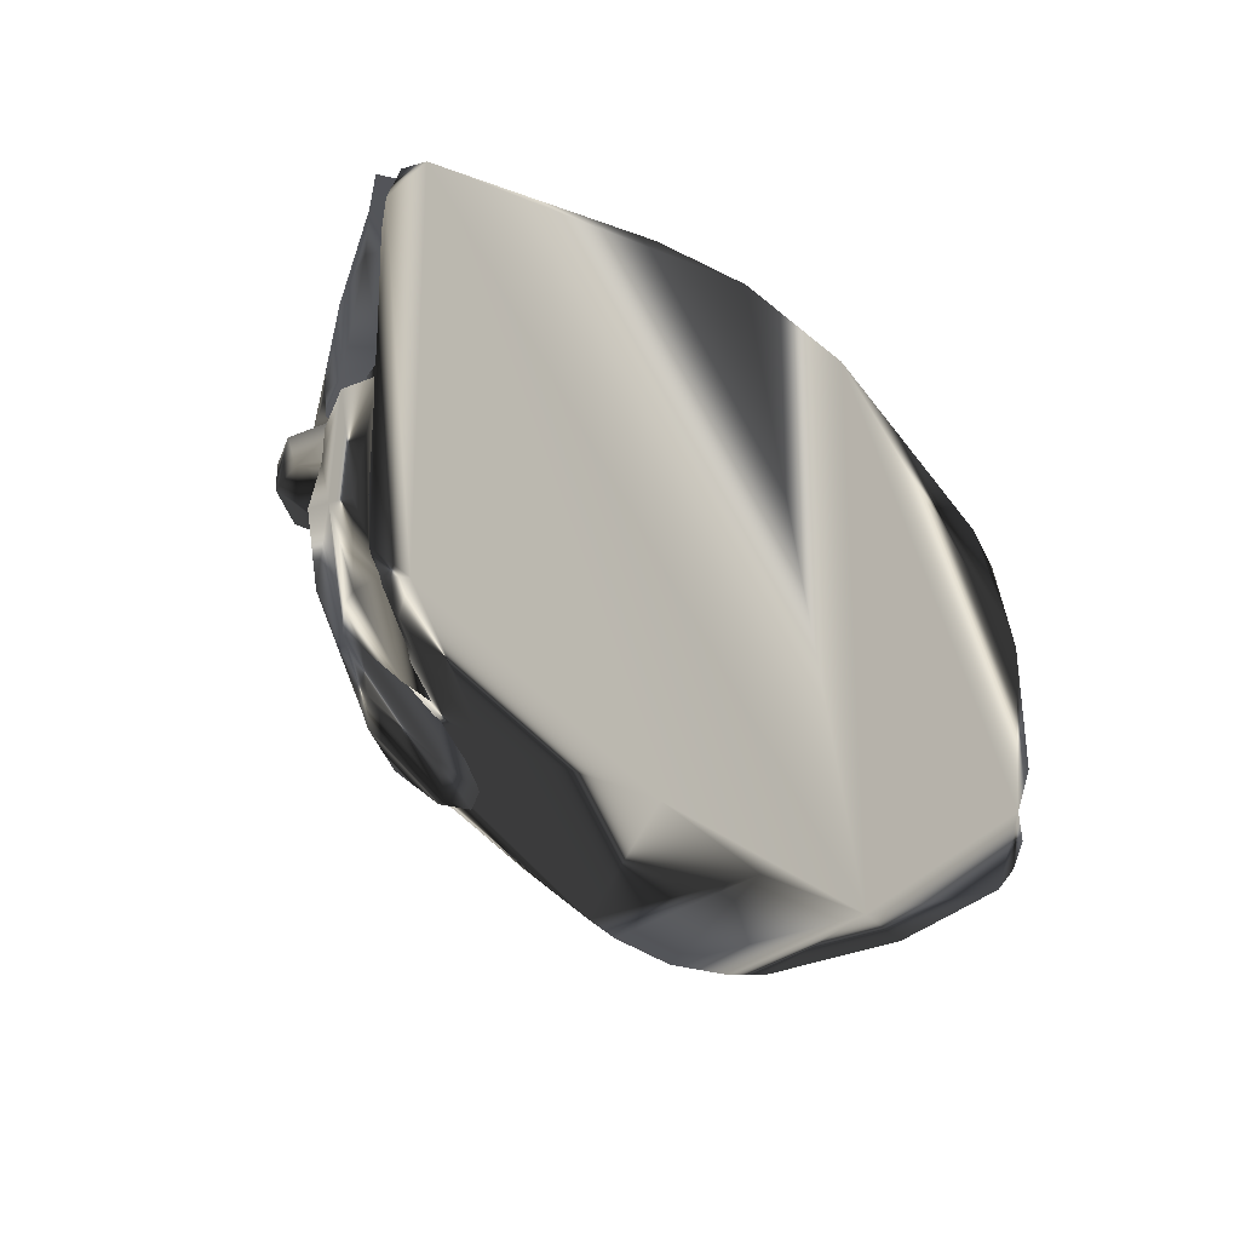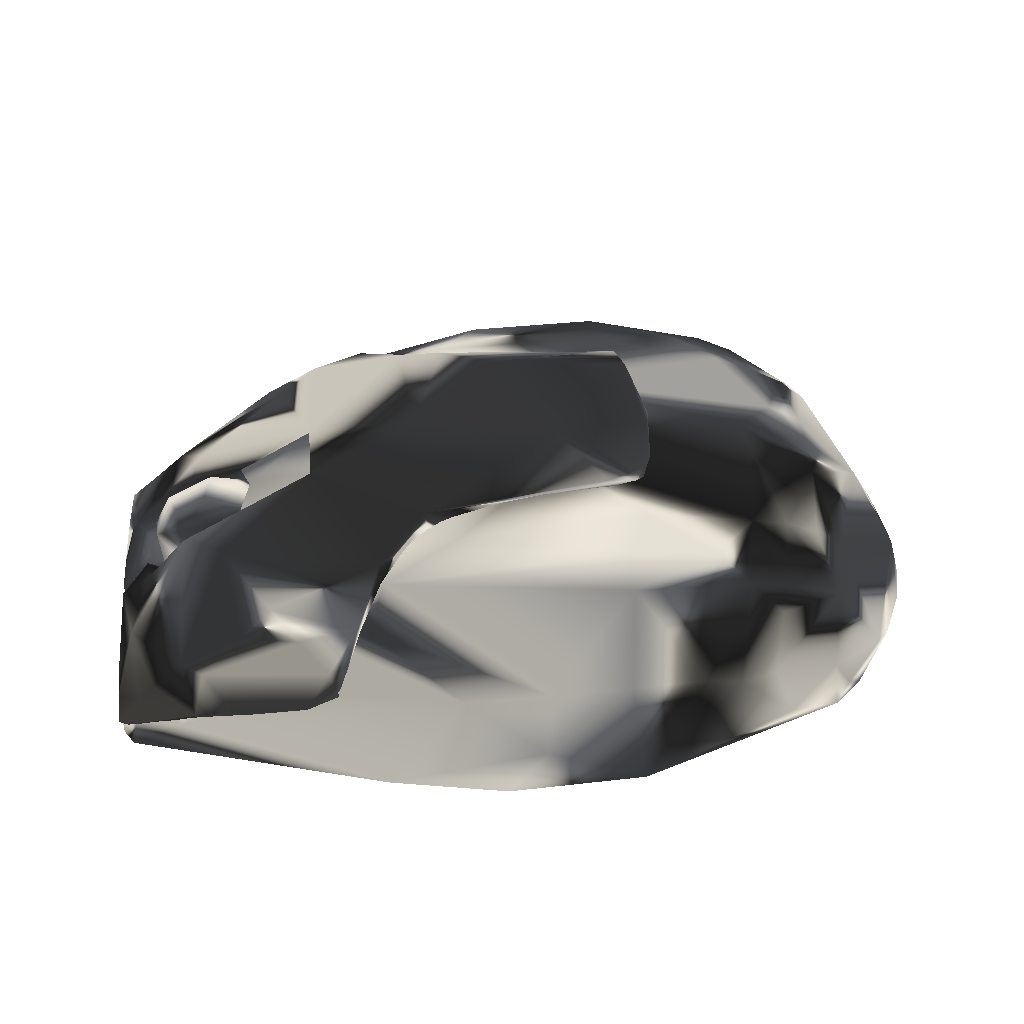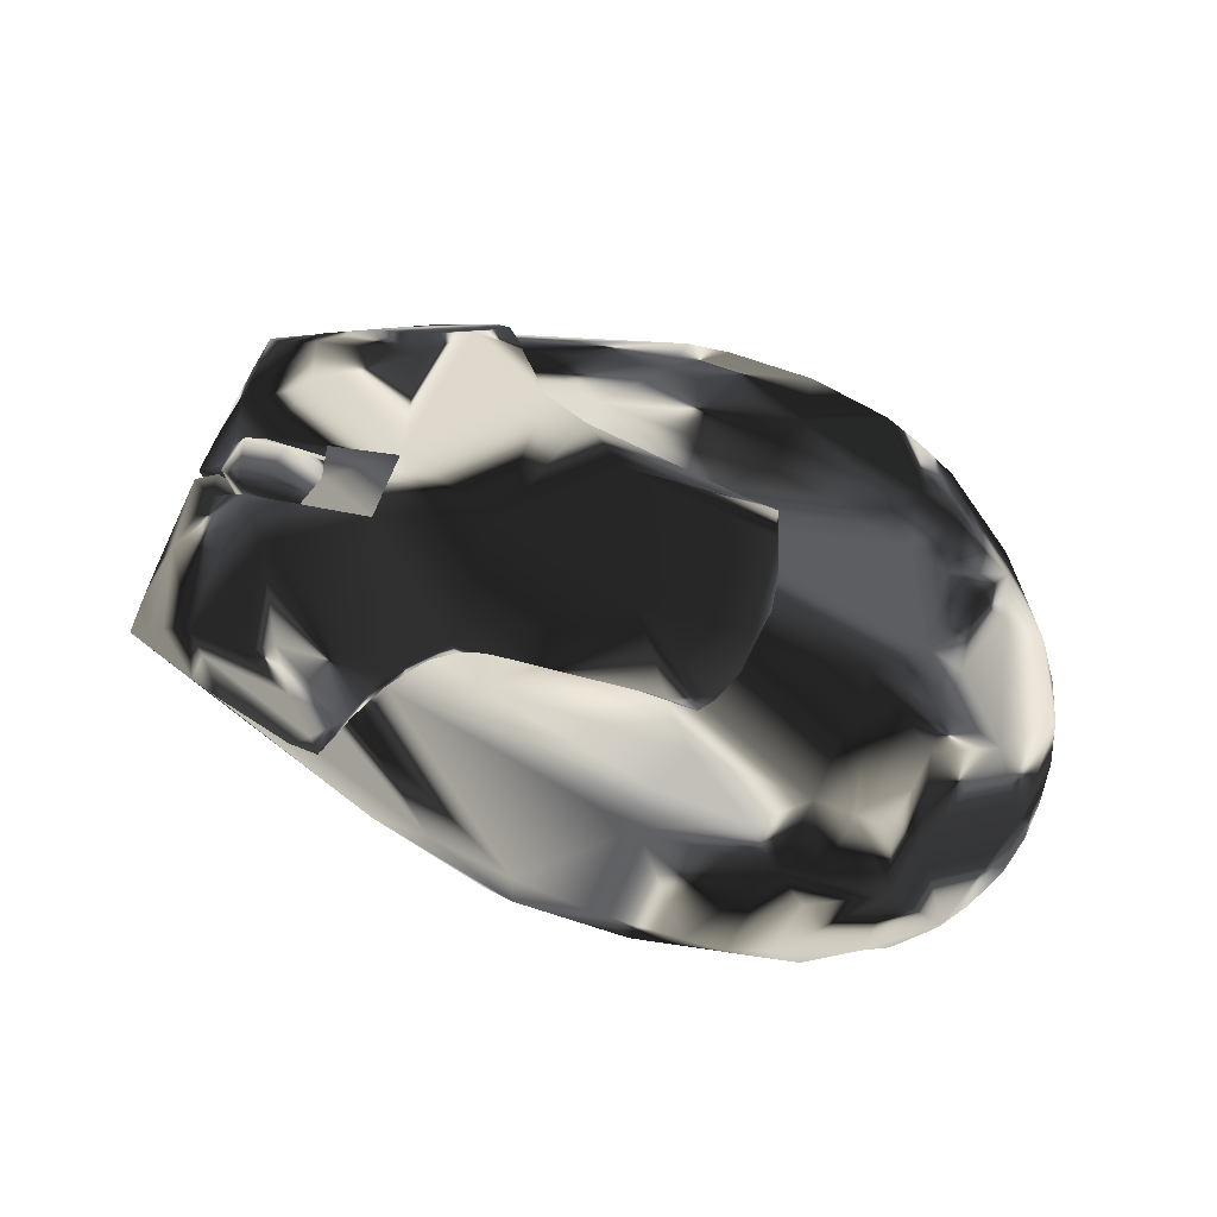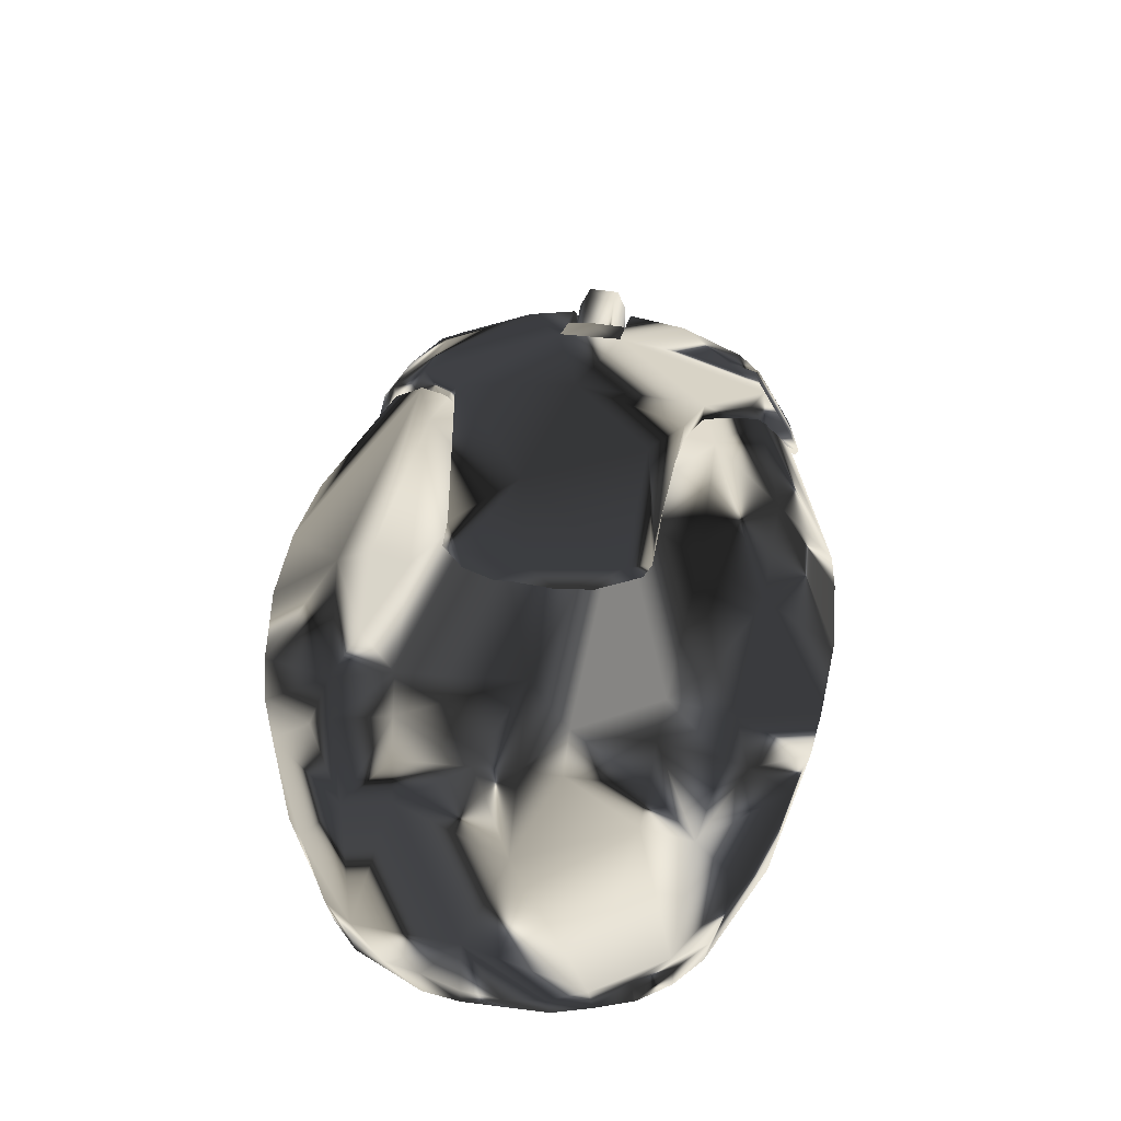
<metadata>
{"format":"obj","ext":"obj","renderer":"f3d","projection":"perspective","resolution":1024,"background":"white","views":[{"elev":-24.7,"azim":127.7,"up":"+Y"},{"elev":47.3,"azim":175.1,"up":"+Z"},{"elev":73.4,"azim":-158.2,"up":"+Z"},{"elev":48.0,"azim":-82.8,"up":"+Z"}]}
</metadata>
<code>
v  -0.5227 -0.1104 0.04302
v  -0.5198 -0.1041 0.04163
v  -0.5332 -0.1049 0.03914
v  -0.522 -0.1709 7.451e-09
v  -0.5684 -0.143 0.002021
v  -0.522 -0.09004 2.049e-08
v  -0.4632 -0.1352 0.03221
v  -0.4529 -0.1349 0.02328
v  -0.4706 -0.1442 0.03146
v  -0.4698 -0.1595 0.03327
v  -0.4692 -0.1356 0.04177
v  -0.4851 -0.1505 0.04378
v  -0.4356 -0.1564 1.863e-09
v  -0.4788 -0.1683 4.098e-08
v  -0.4356 -0.1045 5.588e-09
v  -0.4921 -0.1526 0.04253
v  -0.4776 -0.1492 0.03904
v  -0.49 -0.1342 0.0447
v  -0.4557 -0.1391 0.02109
v  -0.477 -0.1604 0.03239
v  -0.4638 -0.1532 0.03367
v  -0.4493 -0.1448 0.02761
v  -0.4987 -0.08906 -3.725e-09
v  -0.4921 -0.1083 0.04241
v  -0.4864 -0.1305 0.04706
v  -0.5089 -0.1249 0.04866
v  -0.4997 -0.143 0.04791
v  -0.4927 -0.1478 0.04282
v  -0.4878 -0.1118 0.04121
v  -0.4775 -0.12 0.0384
v  -0.4756 -0.09934 0.03014
v  -0.4557 -0.1217 0.021
v  -0.4723 -0.1179 0.03385
v  -0.4567 -0.1037 0.02713
v  -0.4537 -0.1187 0.03174
v  -0.446 -0.1054 0.01933
v  -0.4798 -0.1053 0.04107
v  -0.4871 -0.1116 0.04553
v  -0.4692 -0.1254 0.04177
v  -0.4841 -0.1094 0.03948
v  -0.5527 -0.1368 0.03613
v  -0.5621 -0.1305 0.02836
v  -0.556 -0.1478 0.03055
v  -0.5675 -0.1178 3.725e-09
v  -0.4456 -0.1263 0.02121
v  -0.4622 -0.1266 0.01543
v  -0.4587 -0.1266 0.03122
v  -0.4622 -0.1344 0.01543
v  -0.4466 -0.1344 0.02853
v  -0.4587 -0.1344 0.03122
v  -0.5547 -0.1556 0.02666
v  -0.554 -0.1625 0.01638
v  -0.5422 -0.1686 0.0235
v  -0.4783 -0.1592 0.03493
v  -0.4986 -0.1633 0.03708
v  -0.4468 -0.1256 0.02723
v  -0.452 -0.1113 0.01331
v  -0.4347 -0.1153 0.003977
v  -0.4343 -0.1297 0.004643
v  -0.4445 -0.1548 0.01812
v  -0.455 -0.1617 0.01244
v  -0.4546 -0.1528 0.01415
v  -0.441 -0.1399 0.008943
v  -0.4361 -0.1239 0.008665
v  -0.4627 -0.1117 0.02991
v  -0.4627 -0.1492 0.03042
v  -0.4708 -0.1003 0.0291
v  -0.4642 -0.09739 0.02094
v  -0.4917 -0.08939 0.02472
v  -0.5227 -0.1418 0.04666
v  -0.5246 -0.1278 0.04683
v  -0.4901 -0.1126 0.04193
v  -0.4993 -0.1142 0.0438
v  -0.5422 -0.09236 0.0235
v  -0.554 -0.09837 0.01638
v  -0.5547 -0.1053 0.02666
v  -0.5691 -0.1245 0.01665
v  -0.556 -0.1132 0.03055
v  -0.564 -0.1073 0.01066
v  -0.4923 -0.1478 0.0461
v  -0.5067 -0.1463 0.04473
v  -0.5065 -0.115 0.04441
v  -0.4992 -0.1468 0.04395
v  -0.4451 -0.1543 0.01401
v  -0.4985 -0.1724 0.02606
v  -0.4597 -0.1648 0.00994
v  -0.4643 -0.1619 0.02384
v  -0.5194 -0.1622 0.03852
v  -0.5388 -0.1598 0.03512
v  -0.5302 -0.172 0.02697
v  -0.5401 -0.1497 0.03932
v  -0.5098 -0.1399 0.04578
v  -0.5471 -0.1369 0.03928
v  -0.4662 -0.1328 0.02747
v  -0.4636 -0.1281 0.03117
v  -0.4672 -0.1281 0.02424
v  -0.4521 -0.1328 0.03478
v  -0.4444 -0.1328 0.03033
v  -0.4335 -0.1457 0.006869
v  -0.434 -0.1312 0.009921
v  -0.4365 -0.1431 0.01341
v  -0.4468 -0.1353 0.02723
v  -0.4447 -0.1015 0.007816
v  -0.4788 -0.09257 0
v  -0.5467 -0.09452 0.009886
v  -0.536 -0.08998 0.02455
v  -0.4365 -0.1178 0.01341
v  -0.4459 -0.1265 0.01436
v  -0.564 -0.1536 0.01066
v  -0.57 -0.1425 0.009054
v  -0.5571 -0.1583 -2.608e-08
v  -0.536 -0.1709 0.02455
v  -0.5467 -0.1664 0.009886
v  -0.4489 -0.1281 0.01021
v  -0.465 -0.1328 0.01453
v  -0.4673 -0.1328 0.02085
v  -0.4656 -0.1281 0.01549
v  -0.4632 -0.1257 0.03221
v  -0.4755 -0.1394 0.03818
v  -0.4707 -0.134 0.03751
v  -0.4426 -0.1281 0.01649
v  -0.4437 -0.1328 0.01453
v  -0.4422 -0.1281 0.02643
v  -0.446 -0.1281 0.03193
v  -0.5141 -0.1456 0.04452
v  -0.5248 -0.1377 0.04349
v  -0.5172 -0.1161 0.0441
v  -0.5257 -0.133 0.04351
v  -0.4569 -0.1352 0.03351
v  -0.4693 -0.1354 0.04128
v  -0.4712 -0.1349 0.03708
v  -0.4712 -0.126 0.03708
v  -0.4693 -0.1255 0.04128
v  -0.4569 -0.1257 0.03351
v  -0.4523 -0.1586 0.02146
v  -0.4608 -0.1643 0.01843
v  -0.4435 -0.1577 0.01426
v  -0.4578 -0.1025 0.02222
v  -0.466 -0.1001 0.02961
v  -0.4496 -0.1026 0.01973
v  -0.4706 -0.09613 0.02583
v  -0.4466 -0.1266 0.02853
v  -0.4618 -0.1328 0.03262
v  -0.5409 -0.1305 0.04175
v  -0.5098 -0.1211 0.04578
v  -0.5401 -0.1112 0.03932
v  -0.5527 -0.1242 0.03613
v  -0.4393 -0.1297 0.01756
v  -0.4453 -0.1297 0.01407
v  -0.434 -0.1297 0.009921
v  -0.4343 -0.1312 0.004643
v  -0.4352 -0.1554 0.003696
v  -0.4393 -0.1312 0.01756
v  -0.4453 -0.1312 0.01407
v  -0.4664 -0.09551 0.01775
v  -0.4541 -0.09817 0.01513
v  -0.4352 -0.1056 0.003696
v  -0.4408 -0.1053 0.01406
v  -0.5302 -0.08891 0.02697
v  -0.5388 -0.1012 0.03512
v  -0.4802 -0.1455 0.03807
v  -0.4808 -0.1551 0.03735
v  -0.4859 -0.1501 0.04062
v  -0.517 -0.1525 0.04334
v  -0.439 -0.1548 0.01276
v  -0.4341 -0.1566 0.006628
v  -0.5169 -0.1153 0.04645
v  -0.4587 -0.1299 0.03542
v  -0.4609 -0.1263 0.02905
v  -0.4657 -0.1262 0.03318
v  -0.451 -0.1328 0.009435
v  -0.4609 -0.1281 0.01073
v  -0.4337 -0.1523 0.004232
v  -0.5571 -0.1026 1.118e-08
v  -0.5675 -0.1483 0.009114
v  -0.5687 -0.1369 -2.794e-08
v  -0.5718 -0.1305 0.007463
v  -0.5697 -0.1241 0.001954
v  -0.5461 -0.149 0.03709
v  -0.5439 -0.162 0.03037
v  -0.5439 -0.09888 0.03037
v  -0.5461 -0.1119 0.03709
v  -0.4706 -0.1268 0.03733
v  -0.4615 -0.1576 0.03005
v  -0.4734 -0.1637 0.02925
v  -0.4448 -0.1344 0.0185
v  -0.4416 -0.1328 0.02424
v  -0.4477 -0.161 0.01197
v  -0.4755 -0.09899 0.03304
v  -0.4618 -0.1056 0.03143
v  -0.4799 -0.1045 0.03721
v  -0.5051 -0.08789 0.02705
v  -0.5194 -0.09871 0.03852
v  -0.505 -0.08686 0.01313
v  -0.518 -0.08764 0.0279
v  -0.4398 -0.126 0.01824
v  -0.4335 -0.1152 0.006869
v  -0.5221 -0.1445 0.04411
v  -0.5169 -0.1457 0.04645
v  -0.4708 -0.1607 0.02957
v  -0.461 -0.1338 0.02961
v  -0.4622 -0.1307 0.03128
v  -0.475 -0.106 0.03563
v  -0.4642 -0.1015 0.02605
v  -0.5583 -0.1589 0.006579
v  -0.5619 -0.1541 0
v  -0.5671 -0.1123 0.006619
v  -0.5634 -0.1068 0.006554
v  -0.4706 -0.1648 0.02565
v  -0.474 -0.1643 0.02556
v  -0.4381 -0.1051 0.01104
v  -0.4341 -0.1043 0.006374
v  -0.4476 -0.09994 0.0124
v  -0.4338 -0.1095 0.006794
v  -0.518 -0.1733 0.0279
v  -0.5051 -0.173 0.02705
v  -0.4987 -0.1719 1.118e-08
v  -0.5714 -0.1366 0.008088
v  -0.4717 -0.09502 0.02123
v  -0.4599 -0.1044 0.01612
v  -0.451 -0.1281 0.03453
v  -0.4402 -0.1062 0.009081
v  -0.4522 -0.103 0.01813
v  -0.4338 -0.1515 0.006794
v  -0.4337 -0.1086 0.004232
v  -0.4369 -0.1053 0.005411
v  -0.4401 -0.1578 0.005635
v  -0.4447 -0.1594 0.007827
v  -0.4522 -0.1579 0.01851
v  -0.4398 -0.135 0.01824
v  -0.5619 -0.1068 -3.539e-08
v  -0.5714 -0.1243 0.008088
v  -0.57 -0.1184 0.009054
v  -0.5214 -0.1152 0.04611
v  -0.523 -0.1182 0.04366
v  -0.5248 -0.1232 0.04349
v  -0.5225 -0.1177 0.04624
v  -0.5514 -0.1484 0.03403
v  -0.5446 -0.1024 0.03289
v  -0.5446 -0.1585 0.03289
v  -0.4776 -0.1117 0.03864
v  -0.4696 -0.1656 0.01947
v  -0.4721 -0.1662 0.02289
v  -0.4599 -0.1328 0.01021
v  -0.4555 -0.1281 0.009042
v  -0.4481 -0.1031 0.0143
v  -0.5514 -0.1125 0.03403
v  -0.5583 -0.102 0.006579
v  -0.5214 -0.1457 0.04611
v  -0.479 -0.1036 0.035
v  -0.5653 -0.1489 1.49e-08
v  -0.4783 -0.1578 0.03799
v  -0.4777 -0.09907 0.03162
v  -0.4683 -0.09729 0.019
v  -0.4526 -0.1603 0.016
v  -0.5332 -0.156 0.03914
v  -0.475 -0.1549 0.03613
v  -0.4578 -0.1584 0.02271
v  -0.4526 -0.1006 0.01576
v  -0.4344 -0.156 0.002798
v  -0.4369 -0.1556 0.005428
v  -0.5634 -0.1541 0.006554
v  -0.4459 -0.1344 0.01436
v  -0.5529 -0.1305 0.03639
v  -0.4344 -0.105 0.002798
f 1 2 3
f 4 5 6
f 7 8 9
f 10 11 12
f 13 14 15
f 16 17 18
f 19 20 9
f 21 22 11
f 15 4 23
f 2 1 24
f 25 26 27
f 28 29 30
f 31 32 33
f 34 35 36
f 37 38 39
f 40 31 33
f 41 42 43
f 5 44 6
f 45 46 47
f 48 49 50
f 51 52 53
f 54 16 55
f 56 36 35
f 57 58 59
f 22 21 60
f 61 62 63
f 64 65 66
f 67 68 69
f 70 26 71
f 72 28 73
f 74 75 76
f 77 78 79
f 27 80 25
f 81 82 83
f 66 84 64
f 85 86 87
f 88 89 90
f 91 92 93
f 94 95 96
f 97 50 98
f 99 100 101
f 8 7 102
f 103 104 69
f 105 106 6
f 56 107 36
f 57 59 108
f 109 43 110
f 111 5 4
f 4 112 113
f 86 85 14
f 46 45 114
f 115 116 117
f 118 56 39
f 119 30 120
f 114 121 122
f 98 123 124
f 125 126 127
f 128 70 71
f 129 130 131
f 132 133 134
f 135 136 137
f 62 20 63
f 104 103 15
f 64 138 65
f 139 140 141
f 31 57 108
f 47 142 45
f 143 97 95
f 144 145 146
f 78 42 147
f 56 118 108
f 148 149 150
f 63 151 152
f 153 100 154
f 155 156 157
f 107 158 36
f 106 159 6
f 160 159 106
f 161 9 162
f 163 30 119
f 92 16 18
f 92 91 164
f 101 165 166
f 61 137 136
f 127 82 125
f 167 38 82
f 130 129 168
f 134 169 170
f 112 90 89
f 4 90 112
f 122 171 114
f 115 117 172
f 13 86 14
f 173 64 84
f 6 44 174
f 75 74 105
f 175 110 5
f 176 177 178
f 179 91 93
f 53 180 51
f 76 181 74
f 144 146 182
f 38 25 39
f 120 183 39
f 11 10 21
f 184 10 185
f 48 186 49
f 121 187 122
f 40 38 37
f 73 38 72
f 152 61 63
f 188 166 165
f 141 189 139
f 190 37 35
f 191 192 193
f 194 195 192
f 150 107 196
f 59 58 197
f 70 27 26
f 198 126 125
f 94 143 95
f 116 48 50
f 83 80 199
f 30 163 28
f 17 66 65
f 85 87 200
f 131 201 129
f 168 129 202
f 203 204 67
f 18 24 145
f 111 205 206
f 113 53 52
f 207 79 208
f 77 79 207
f 133 131 130
f 133 130 168
f 136 135 209
f 20 62 210
f 211 212 213
f 214 211 107
f 55 88 215
f 216 215 217
f 177 176 218
f 110 43 42
f 11 102 7
f 39 11 120
f 219 220 31
f 220 155 58
f 97 221 95
f 97 98 124
f 138 222 223
f 204 68 67
f 131 132 202
f 133 132 131
f 187 121 123
f 45 142 123
f 118 33 32
f 30 183 120
f 166 224 101
f 99 152 151
f 159 160 193
f 193 192 195
f 156 155 140
f 213 36 158
f 64 173 225
f 222 226 103
f 86 227 228
f 229 84 66
f 101 22 60
f 230 8 102
f 44 207 231
f 178 232 233
f 195 194 6
f 6 23 4
f 227 86 13
f 225 173 13
f 82 127 234
f 235 236 237
f 182 147 144
f 93 41 238
f 4 15 14
f 4 217 215
f 160 106 181
f 239 182 146
f 180 112 89
f 91 179 240
f 38 40 29
f 29 40 30
f 18 17 241
f 24 18 241
f 47 46 96
f 46 172 117
f 162 12 163
f 28 163 12
f 61 242 62
f 243 62 242
f 98 187 123
f 187 49 186
f 171 186 48
f 171 244 245
f 103 246 222
f 68 103 69
f 157 213 212
f 197 58 214
f 43 238 41
f 51 240 179
f 182 239 76
f 147 247 78
f 175 109 110
f 111 52 205
f 248 75 174
f 44 231 174
f 199 81 83
f 81 199 249
f 31 250 37
f 189 37 190
f 111 206 5
f 5 251 175
f 25 38 26
f 26 38 167
f 10 12 252
f 9 20 162
f 253 191 203
f 191 253 192
f 202 134 168
f 134 133 168
f 77 177 218
f 233 232 77
f 170 169 202
f 169 134 202
f 13 15 225
f 103 226 15
f 185 20 243
f 209 243 136
f 220 254 155
f 155 141 140
f 255 87 86
f 86 228 255
f 94 50 143
f 50 97 143
f 165 137 188
f 60 165 101
f 126 236 127
f 236 128 71
f 97 124 221
f 142 47 221
f 27 70 249
f 70 126 198
f 146 160 239
f 3 146 1
f 240 89 91
f 164 91 256
f 96 95 47
f 95 221 47
f 1 145 24
f 1 146 145
f 186 171 122
f 186 122 187
f 16 54 17
f 200 66 257
f 26 167 237
f 237 234 235
f 61 188 137
f 61 152 188
f 9 161 119
f 9 119 7
f 60 21 135
f 135 184 209
f 66 258 229
f 200 87 66
f 256 88 164
f 88 55 16
f 103 259 246
f 259 138 223
f 260 173 261
f 261 173 84
f 116 96 117
f 96 46 117
f 262 109 175
f 262 175 251
f 171 245 114
f 114 245 46
f 56 196 107
f 56 108 196
f 123 121 45
f 114 45 121
f 224 166 152
f 188 152 166
f 84 255 228
f 261 84 228
f 80 83 28
f 83 73 28
f 190 139 189
f 139 34 140
f 20 19 63
f 8 230 263
f 6 159 195
f 193 195 159
f 73 83 82
f 82 38 73
f 215 90 4
f 90 215 88
f 230 101 100
f 101 230 102
f 48 244 171
f 48 116 115
f 59 150 149
f 59 197 150
f 154 100 151
f 100 99 151
f 10 252 20
f 20 185 10
f 207 233 77
f 44 233 207
f 37 250 40
f 31 40 250
f 65 241 17
f 65 204 203
f 189 141 219
f 155 219 141
f 127 235 234
f 127 236 235
f 104 15 23
f 69 104 194
f 64 225 222
f 222 138 64
f 30 118 183
f 183 118 39
f 194 192 69
f 69 192 253
f 43 109 51
f 238 43 51
f 32 31 108
f 32 108 118
f 76 78 247
f 76 79 78
f 107 150 197
f 197 214 107
f 147 264 144
f 147 42 264
f 75 248 79
f 75 79 76
f 51 109 52
f 109 205 52
f 208 231 207
f 231 248 174
f 103 68 259
f 138 259 68
f 85 216 217
f 54 55 85
f 120 7 119
f 11 7 120
f 16 164 88
f 16 92 164
f 24 191 2
f 241 191 24
f 54 200 257
f 200 54 85
f 5 218 176
f 176 44 5
f 154 263 230
f 154 151 63
f 184 185 209
f 243 209 185
f 124 123 142
f 124 142 221
f 61 136 242
f 243 242 136
f 118 30 33
f 30 40 33
f 176 178 44
f 233 44 178
f 190 34 139
f 35 34 190
f 167 234 237
f 82 234 167
f 15 265 225
f 222 225 226
f 27 249 199
f 199 80 27
f 138 204 65
f 68 204 138
f 170 202 132
f 170 132 134
f 12 11 25
f 25 11 39
f 258 66 87
f 87 255 258
f 181 76 239
f 181 239 160
f 240 51 180
f 89 240 180
f 20 210 243
f 62 243 210
f 49 98 50
f 49 187 98
f 125 249 198
f 70 198 249
f 82 81 125
f 125 81 249
f 211 214 212
f 58 212 214
f 140 213 156
f 213 157 156
f 218 110 77
f 218 5 110
f 217 4 14
f 217 14 85
f 162 163 161
f 119 161 163
f 107 211 158
f 213 158 211
f 140 34 36
f 140 36 213
f 162 20 252
f 252 12 162
f 196 149 148
f 150 196 148
f 53 113 112
f 112 180 53
f 106 105 74
f 74 181 106
f 135 137 60
f 137 165 60
f 153 154 230
f 153 230 100
f 129 201 202
f 131 202 201
f 254 219 155
f 219 254 220
f 25 80 12
f 12 80 28
f 8 263 19
f 9 8 19
f 157 58 155
f 212 58 157
f 206 251 5
f 251 206 262
f 224 152 99
f 101 224 99
f 219 31 189
f 31 37 189
f 39 35 37
f 56 35 39
f 265 15 226
f 226 225 265
f 69 253 67
f 203 67 253
f 179 238 51
f 238 179 93
f 38 29 72
f 29 28 72
f 147 182 247
f 76 247 182
f 194 104 23
f 194 23 6
f 57 31 220
f 220 58 57
f 105 6 174
f 105 174 75
f 111 4 113
f 52 111 113
f 146 3 160
f 3 193 160
f 89 256 91
f 89 88 256
f 21 10 184
f 21 184 135
f 128 236 126
f 70 128 126
f 203 241 65
f 203 191 241
f 116 94 96
f 50 94 116
f 264 42 41
f 41 93 264
f 263 154 63
f 19 263 63
f 144 264 93
f 144 93 92
f 229 258 255
f 255 84 229
f 42 78 77
f 110 42 77
f 54 257 17
f 66 17 257
f 71 26 237
f 237 236 71
f 223 246 259
f 246 223 222
f 172 46 245
f 172 245 244
f 13 173 260
f 13 260 227
f 196 108 149
f 108 59 149
f 215 216 55
f 216 85 55
f 205 109 262
f 262 206 205
f 102 11 22
f 22 101 102
f 2 193 3
f 193 2 191
f 261 227 260
f 228 227 261
f 208 79 248
f 248 231 208
f 244 115 172
f 115 244 48
f 144 92 145
f 18 145 92
f 232 177 77
f 232 178 177

</code>
